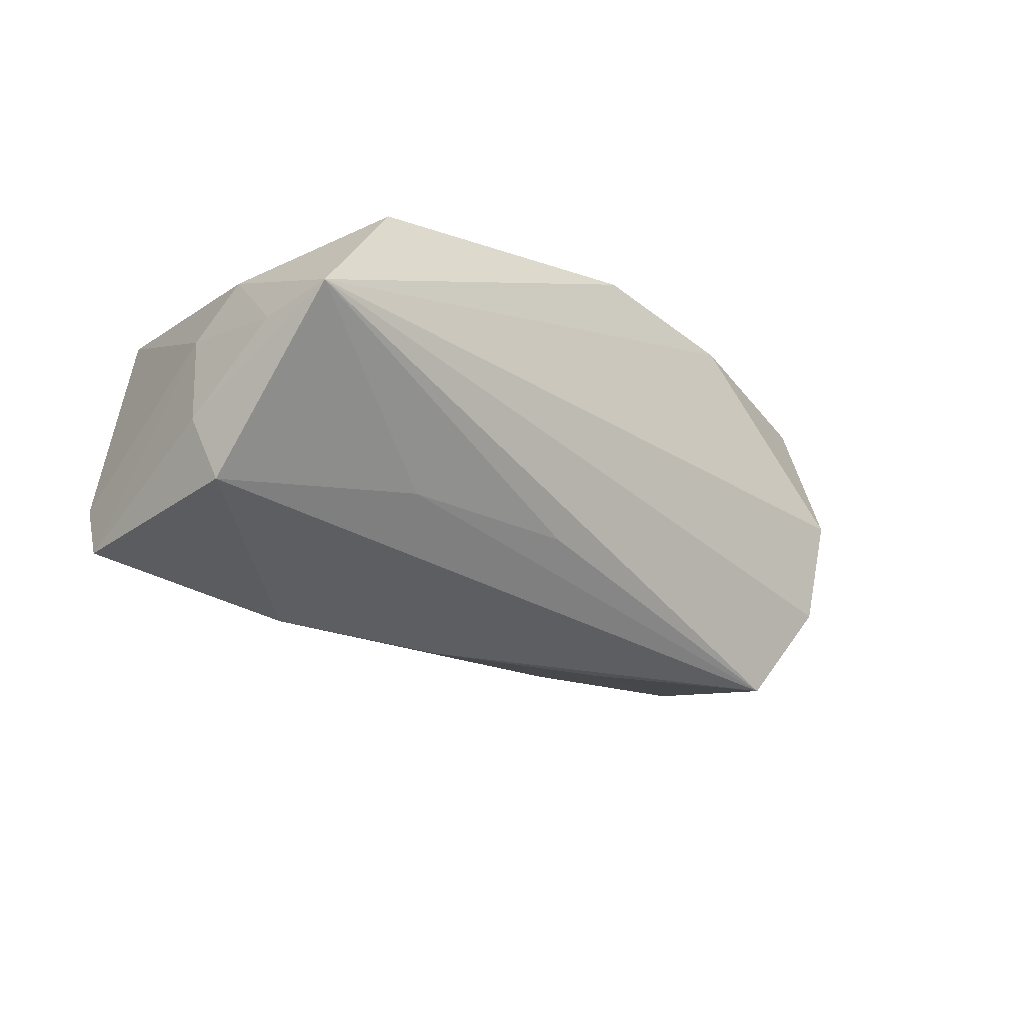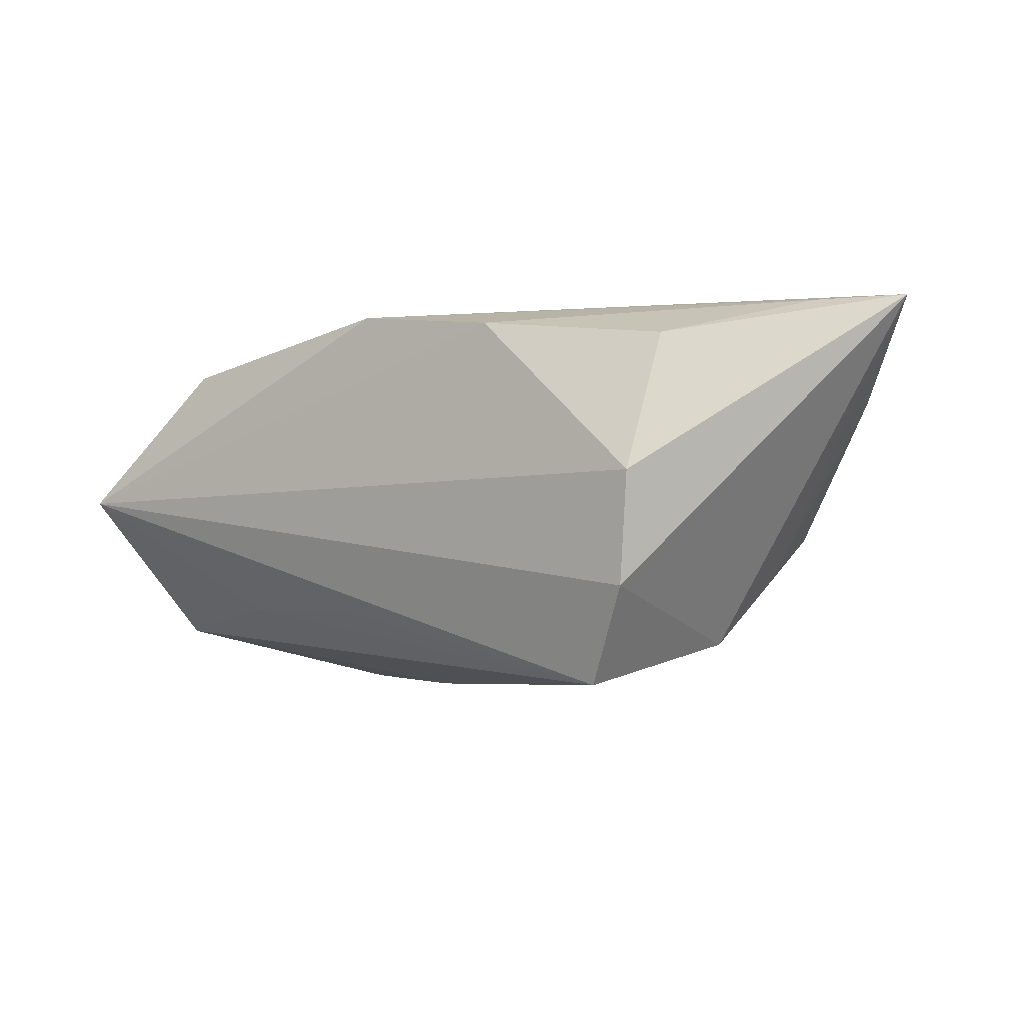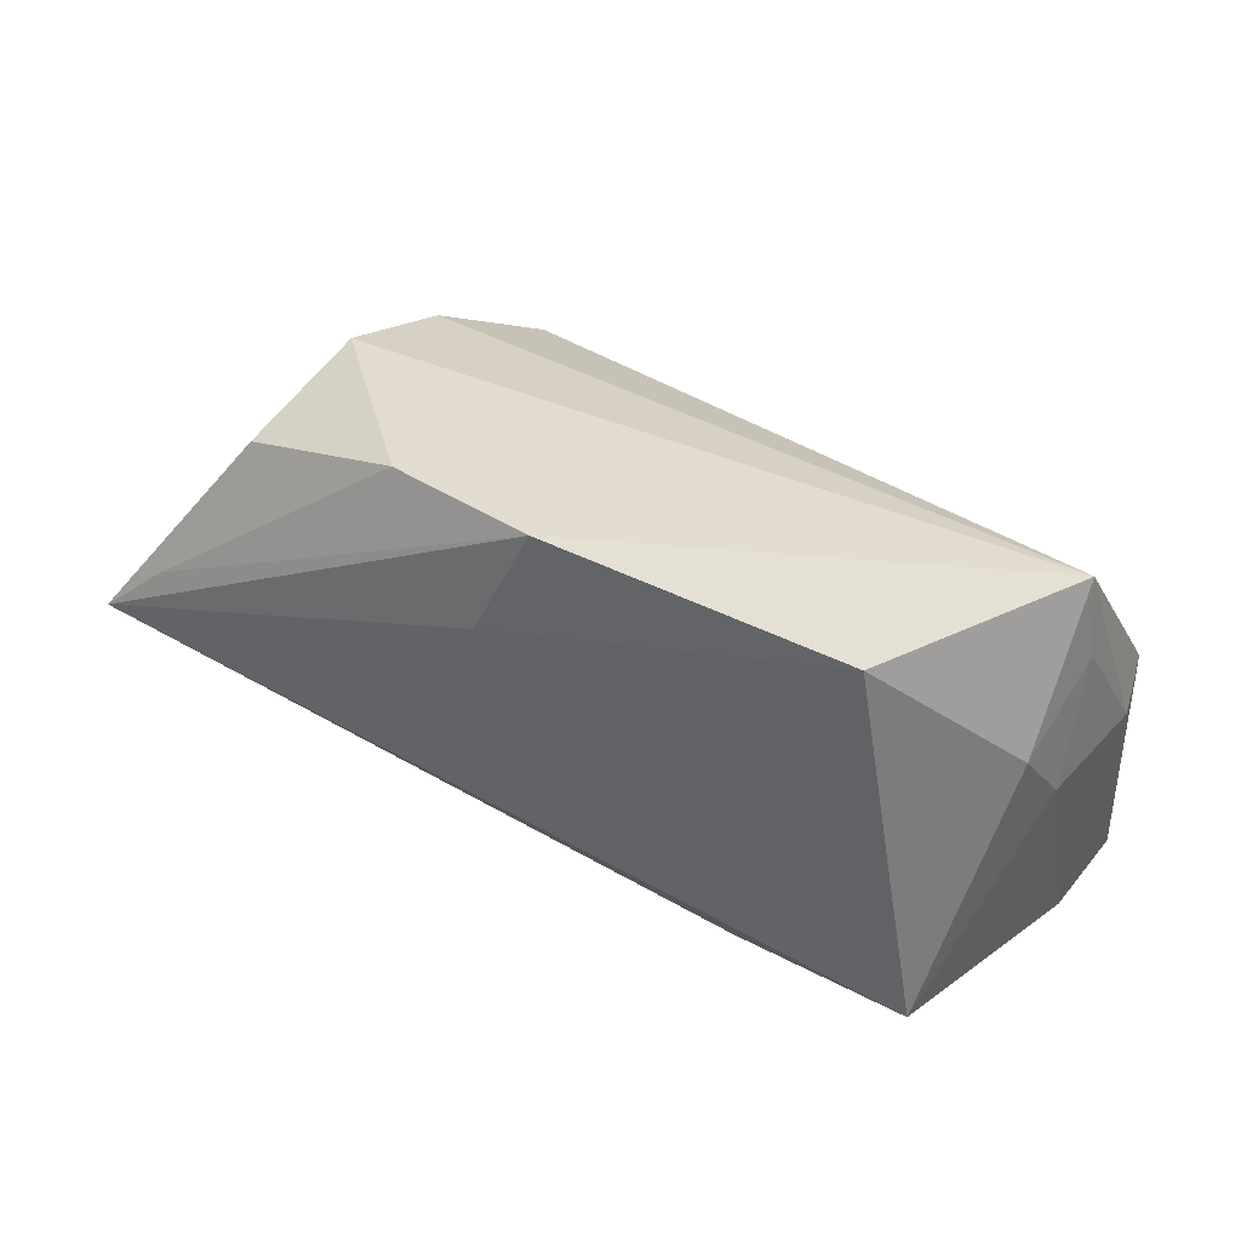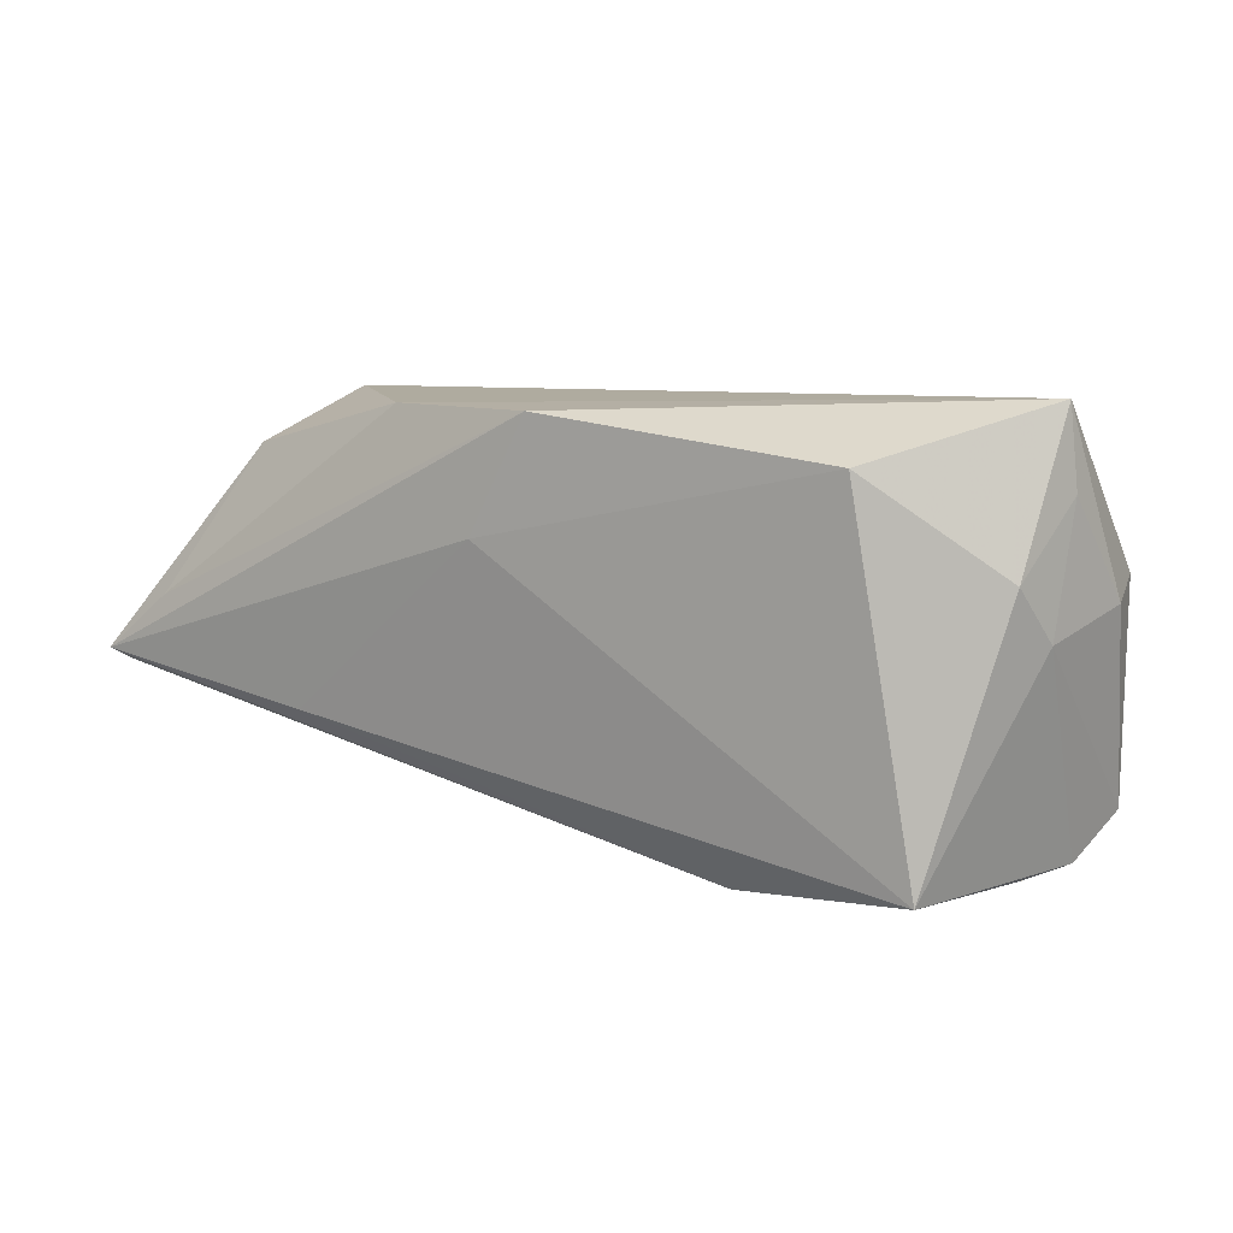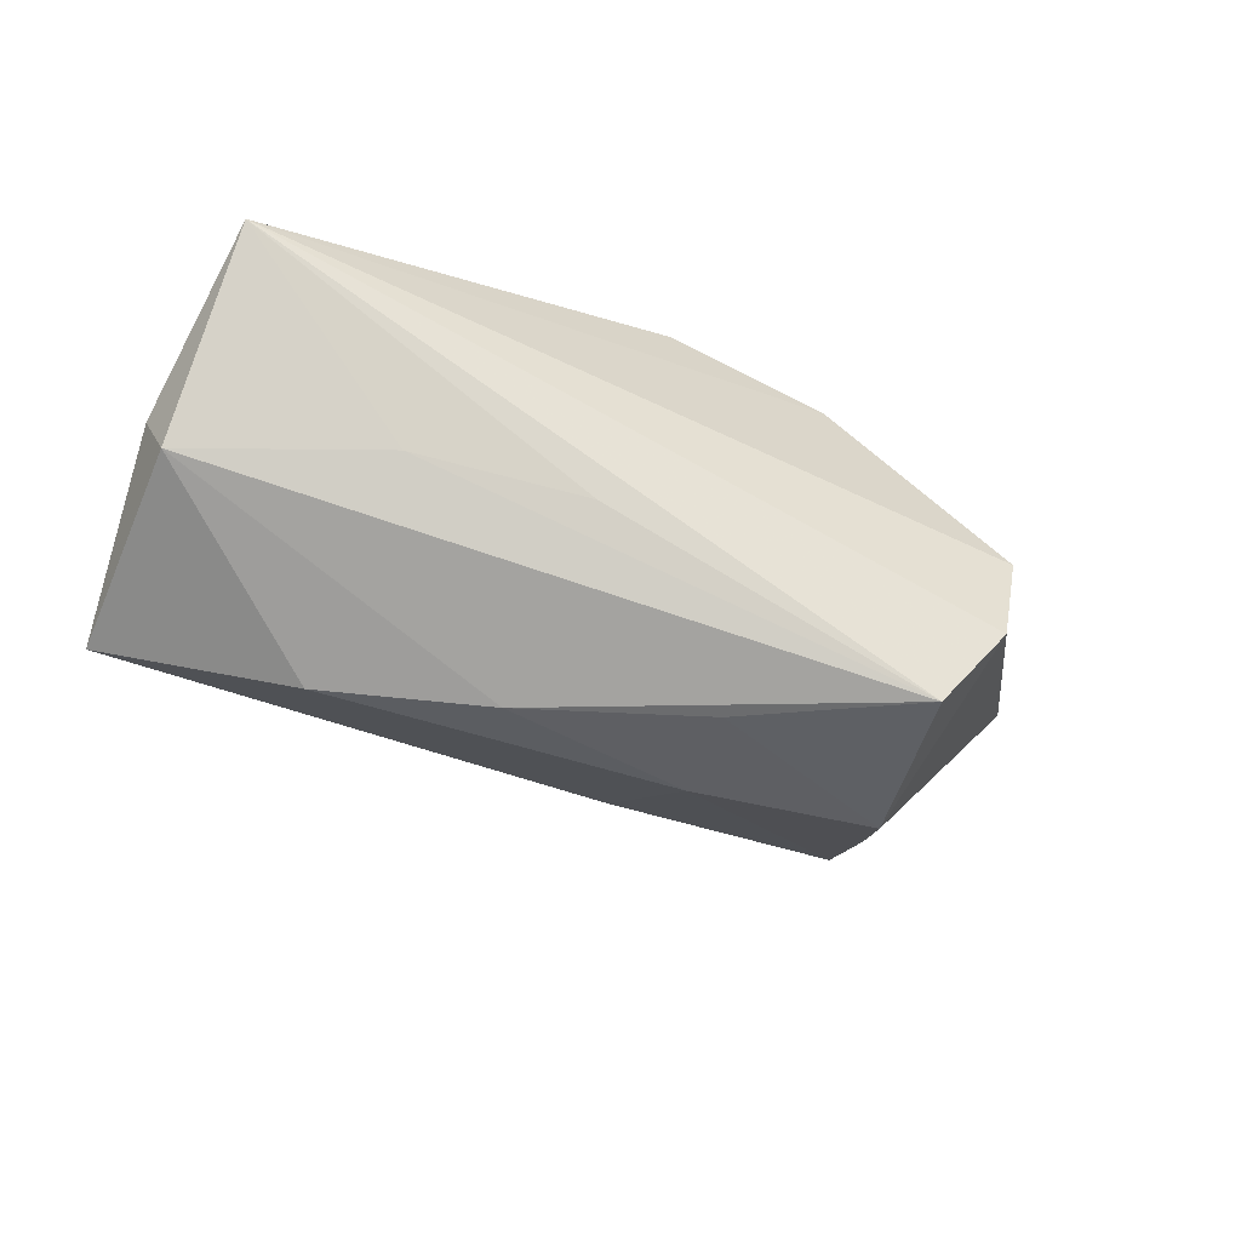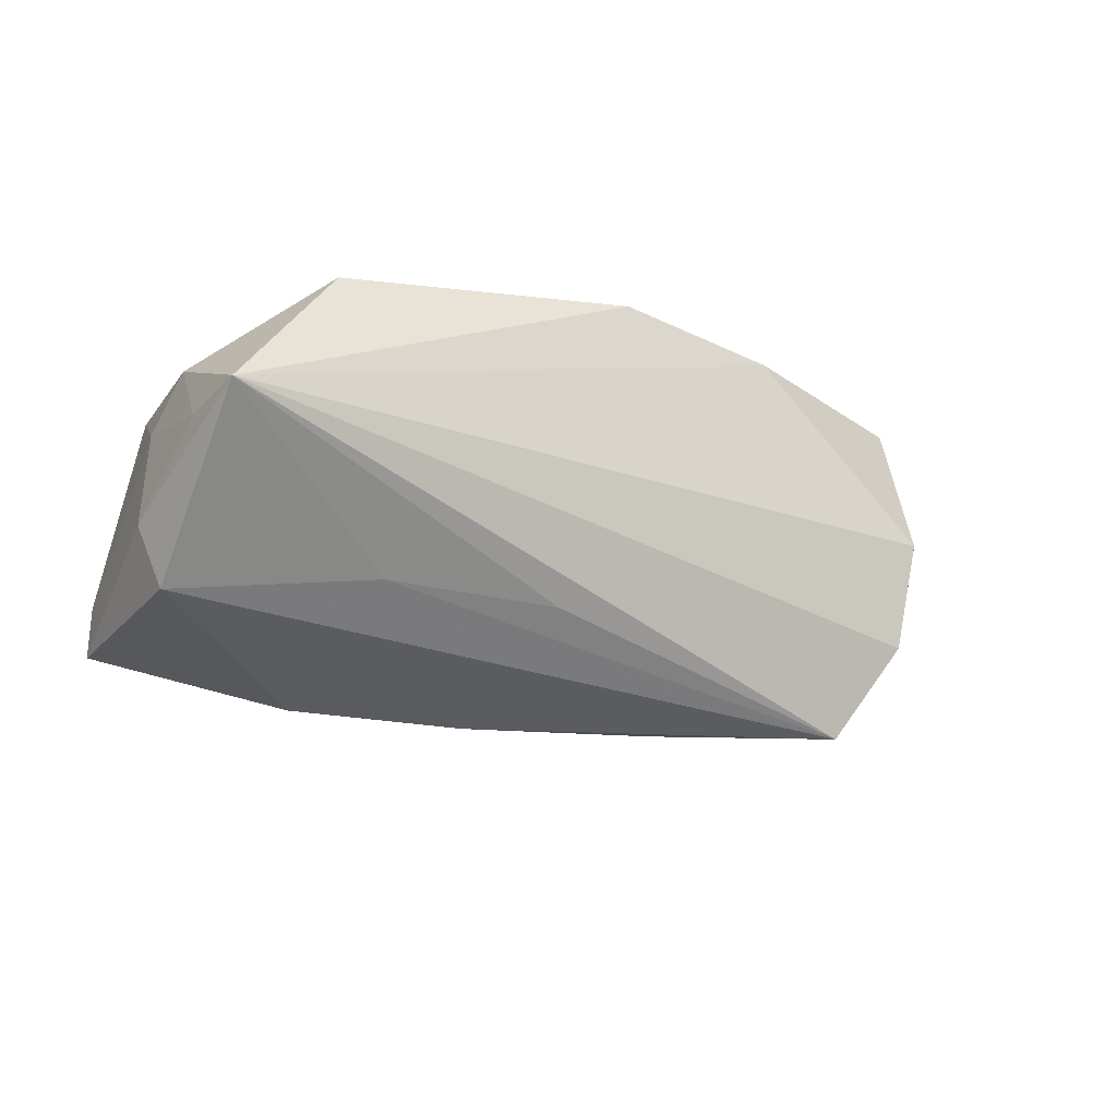
<metadata>
{"format":"obj","ext":"obj","renderer":"f3d","projection":"perspective","resolution":1024,"background":"white","views":[{"elev":-23.8,"azim":134.3,"up":"+Z"},{"elev":-5.5,"azim":-142.3,"up":"+Z"},{"elev":31.9,"azim":34.1,"up":"+Y"},{"elev":7.2,"azim":35.1,"up":"+Y"},{"elev":-57.1,"azim":153.7,"up":"+Z"},{"elev":-18.7,"azim":147.8,"up":"+Z"}]}
</metadata>
<code>
v -0.0134 -0.02138 -0.009436
v -0.05437 -0.0007145 0.02152
v -0.04032 0.02193 -0.01436
v -0.03326 0.01746 -0.02594
v -0.02027 0.02235 0.01914
v 0.02742 0.01403 -0.01494
v 0.04986 0.004718 -0.01737
v -0.06324 -0.007737 0.02225
v 0.04155 -0.02629 0.01441
v 0.05103 0.01404 -0.0005079
v 0.007187 0.01815 -0.01595
v 0.04406 -0.0268 -0.004559
v -0.03452 -0.01286 0.02019
v -0.01379 0.005371 -0.02562
v -0.04197 -0.01924 -0.006569
v -0.03828 -0.003354 -0.02071
v -0.007845 0.00826 0.02225
v -0.01603 -0.007199 -0.02219
v -0.05406 -0.01455 0.01025
v -0.04143 -0.01128 -0.01235
v -0.0002595 0.02192 0.02225
v 0.02672 -0.01174 -0.02417
v 0.04869 -0.02105 -0.01877
v 0.01828 -0.0282 0.01117
v 0.007431 -0.003876 -0.0255
v 0.04686 -0.02583 -0.01117
v 0.05204 0.002366 -0.009762
v -0.06108 -0.008987 0.02094
v -0.04321 0.0173 0.01606
v 0.03591 0.01708 0.01853
v -0.04242 0.02354 -0.0009782
v 0.05008 -0.0008289 0.00231
v 0.05066 0.02354 0.0006836
v 0.04912 0.005544 0.008189
f 17 21 8
f 21 17 30
f 30 17 9
f 19 15 24
f 29 31 8
f 3 16 8
f 8 31 3
f 13 17 8
f 9 17 13
f 8 24 13
f 24 9 13
f 34 30 9
f 28 24 8
f 8 19 28
f 28 19 24
f 16 15 20
f 15 19 20
f 8 16 20
f 20 19 8
f 27 23 7
f 22 7 23
f 12 9 24
f 24 26 12
f 12 26 9
f 23 26 1
f 24 15 1
f 1 26 24
f 8 21 2
f 2 29 8
f 31 29 5
f 5 2 21
f 29 2 5
f 4 14 16
f 16 3 4
f 32 23 27
f 32 26 23
f 9 26 32
f 32 34 9
f 14 4 25
f 7 22 25
f 25 4 7
f 21 30 33
f 30 34 33
f 33 5 21
f 31 5 33
f 33 3 31
f 33 4 3
f 27 7 33
f 18 25 22
f 16 14 18
f 14 25 18
f 18 15 16
f 18 1 15
f 18 22 23
f 23 1 18
f 34 32 10
f 10 33 34
f 10 32 27
f 27 33 10
f 7 4 6
f 6 33 7
f 4 33 11
f 11 6 4
f 33 6 11

</code>
